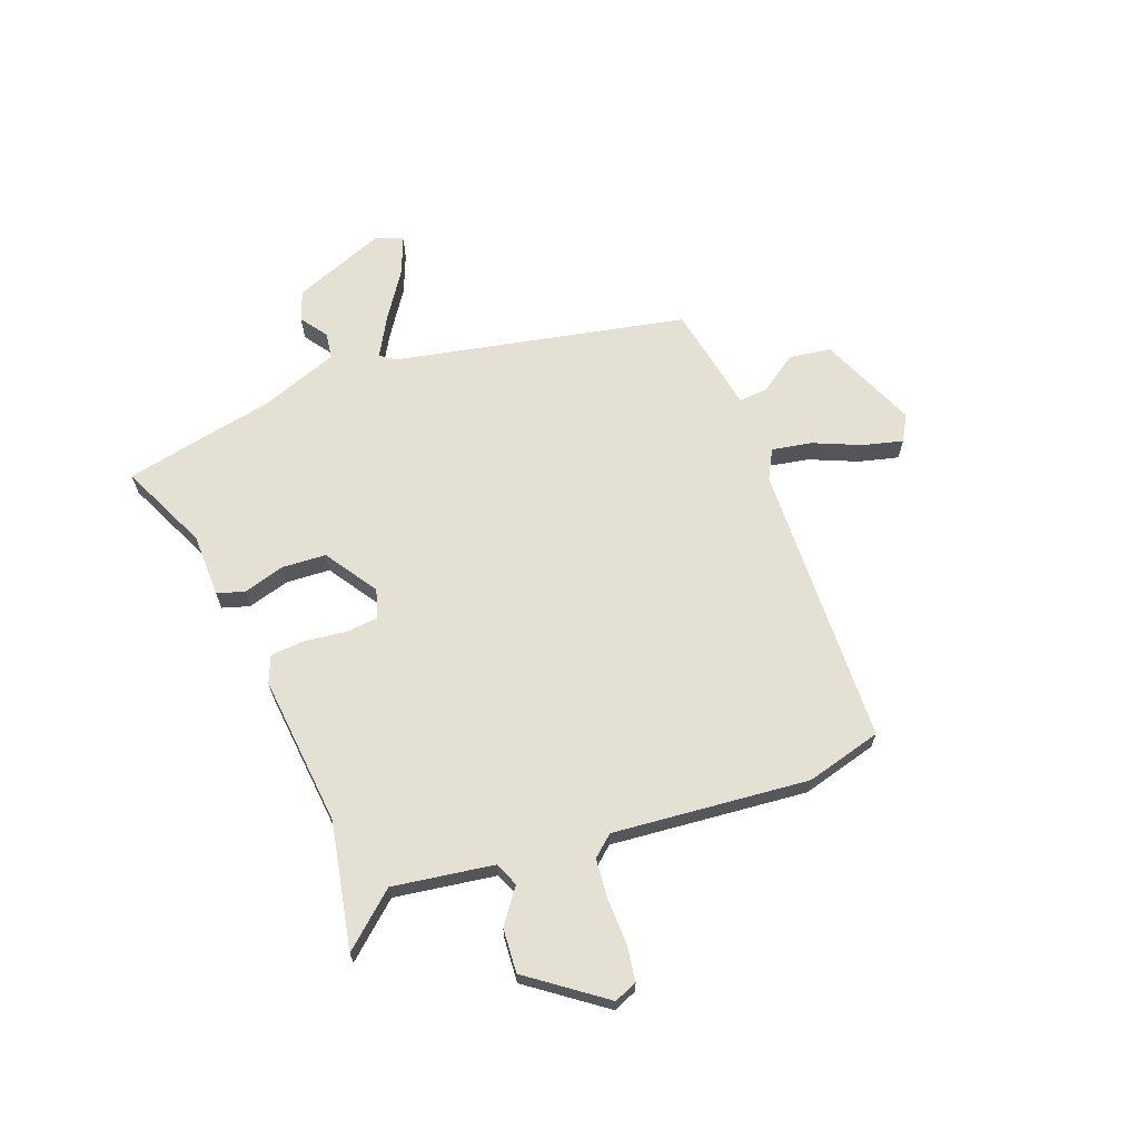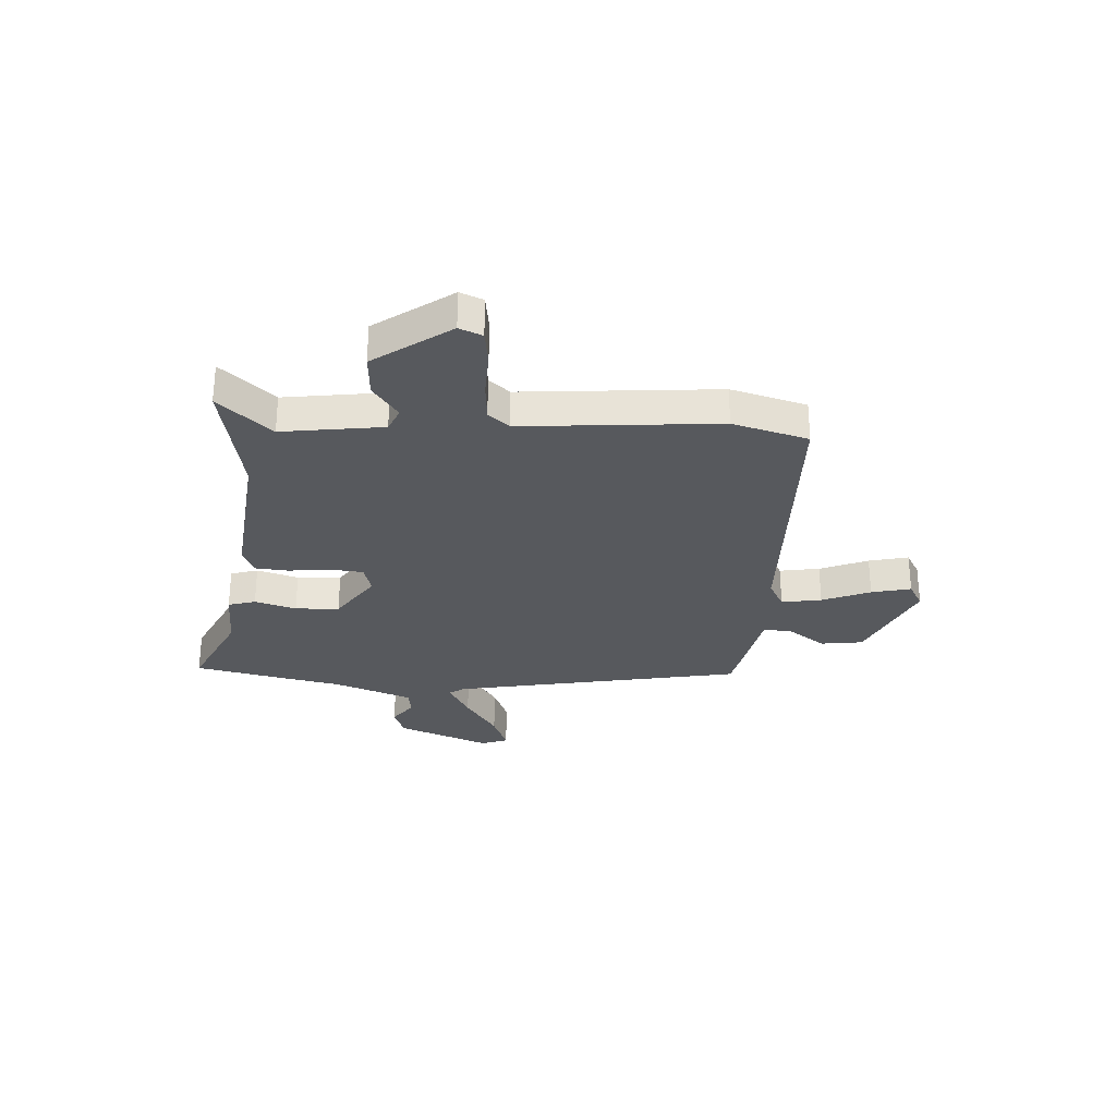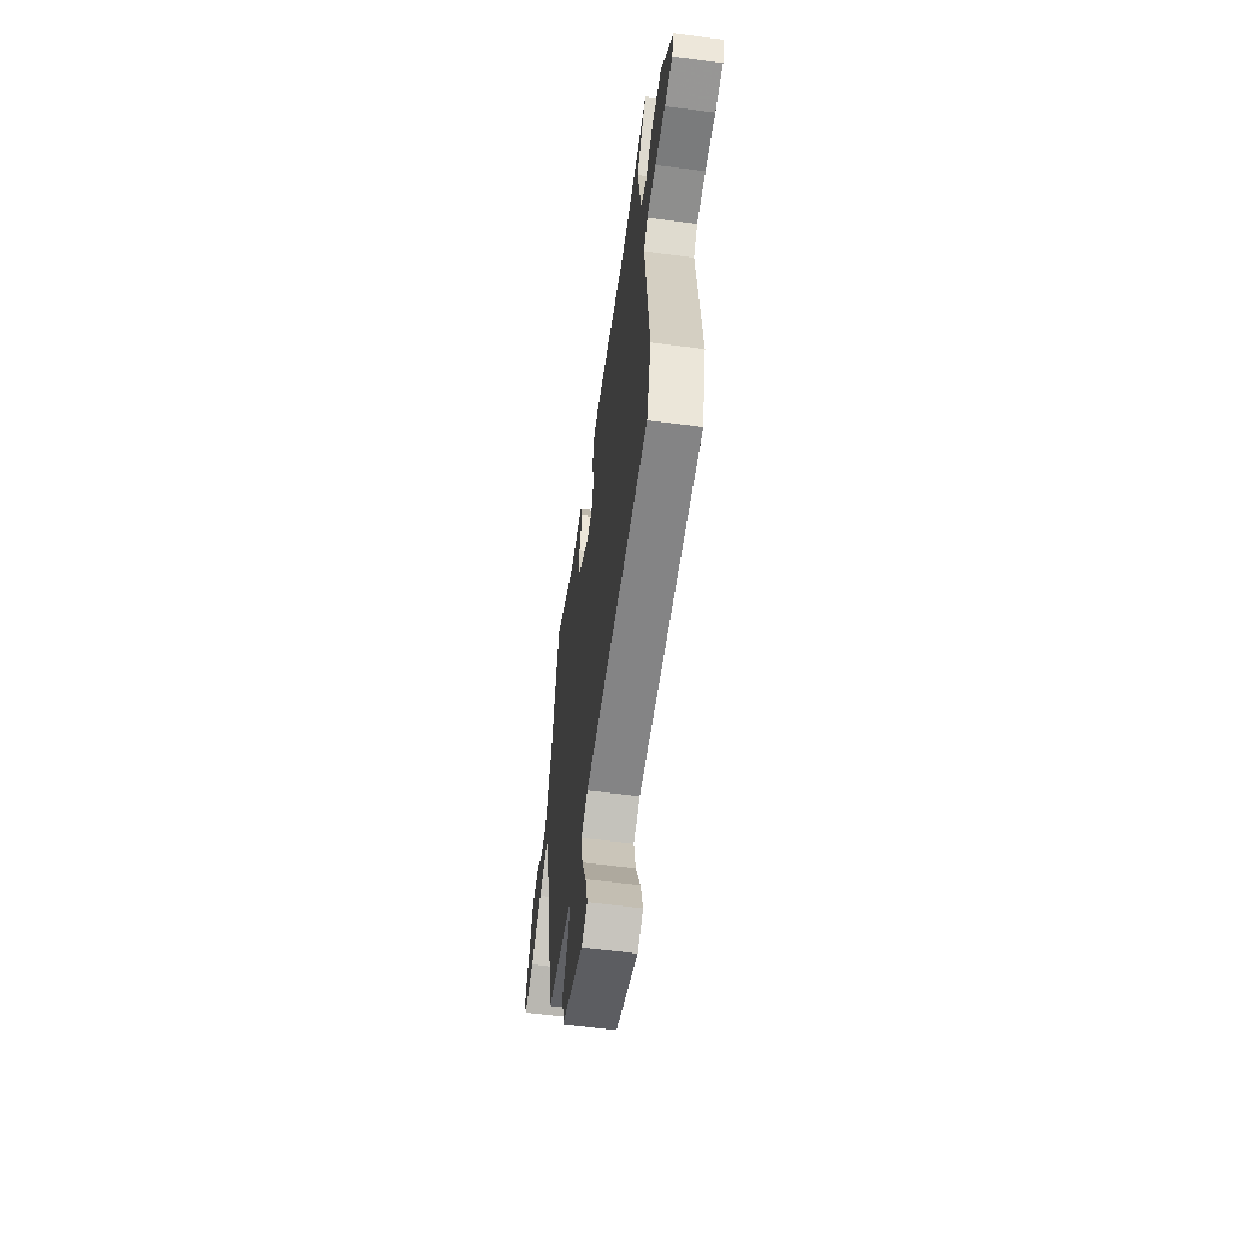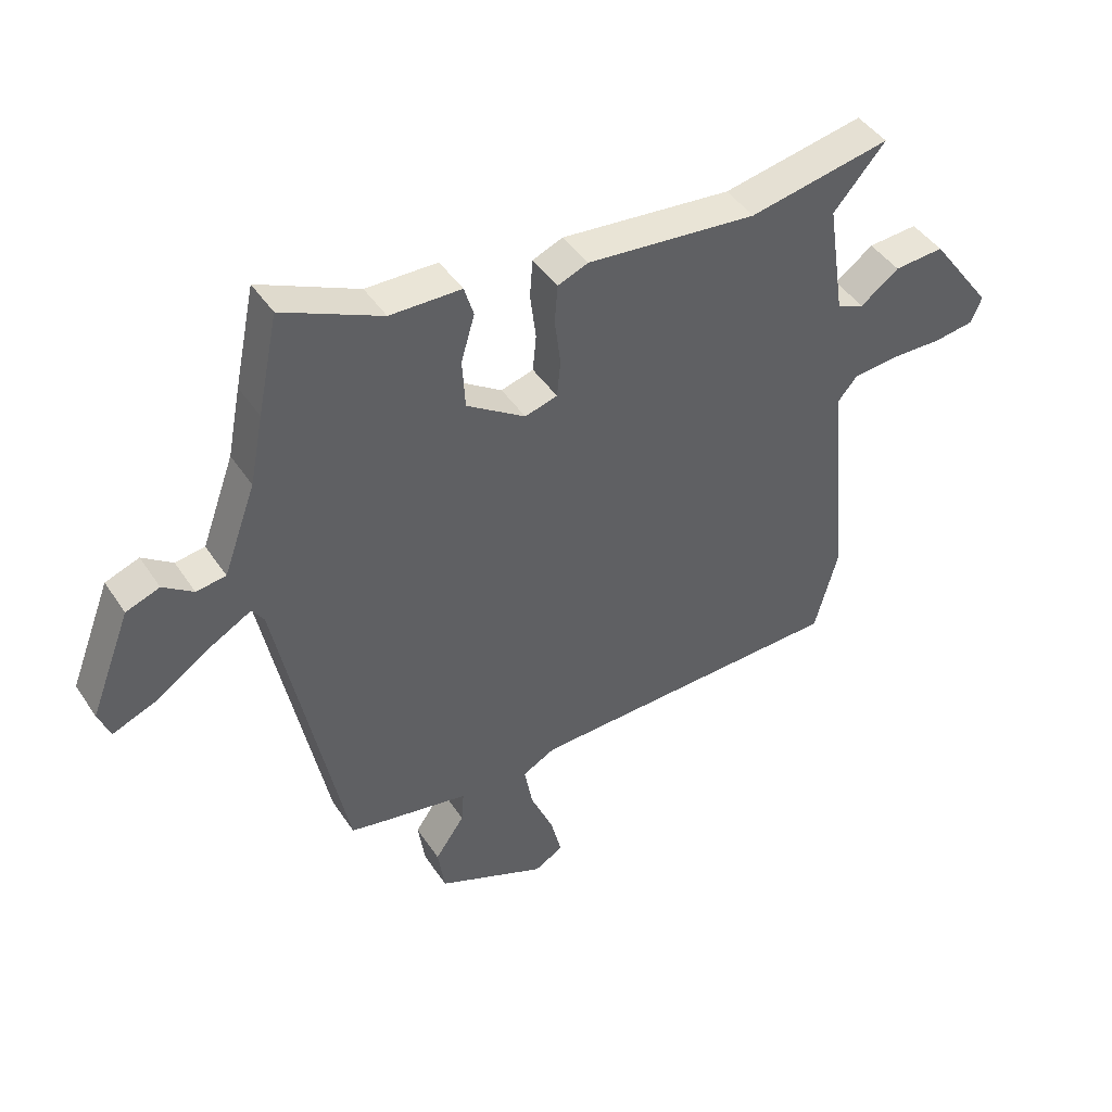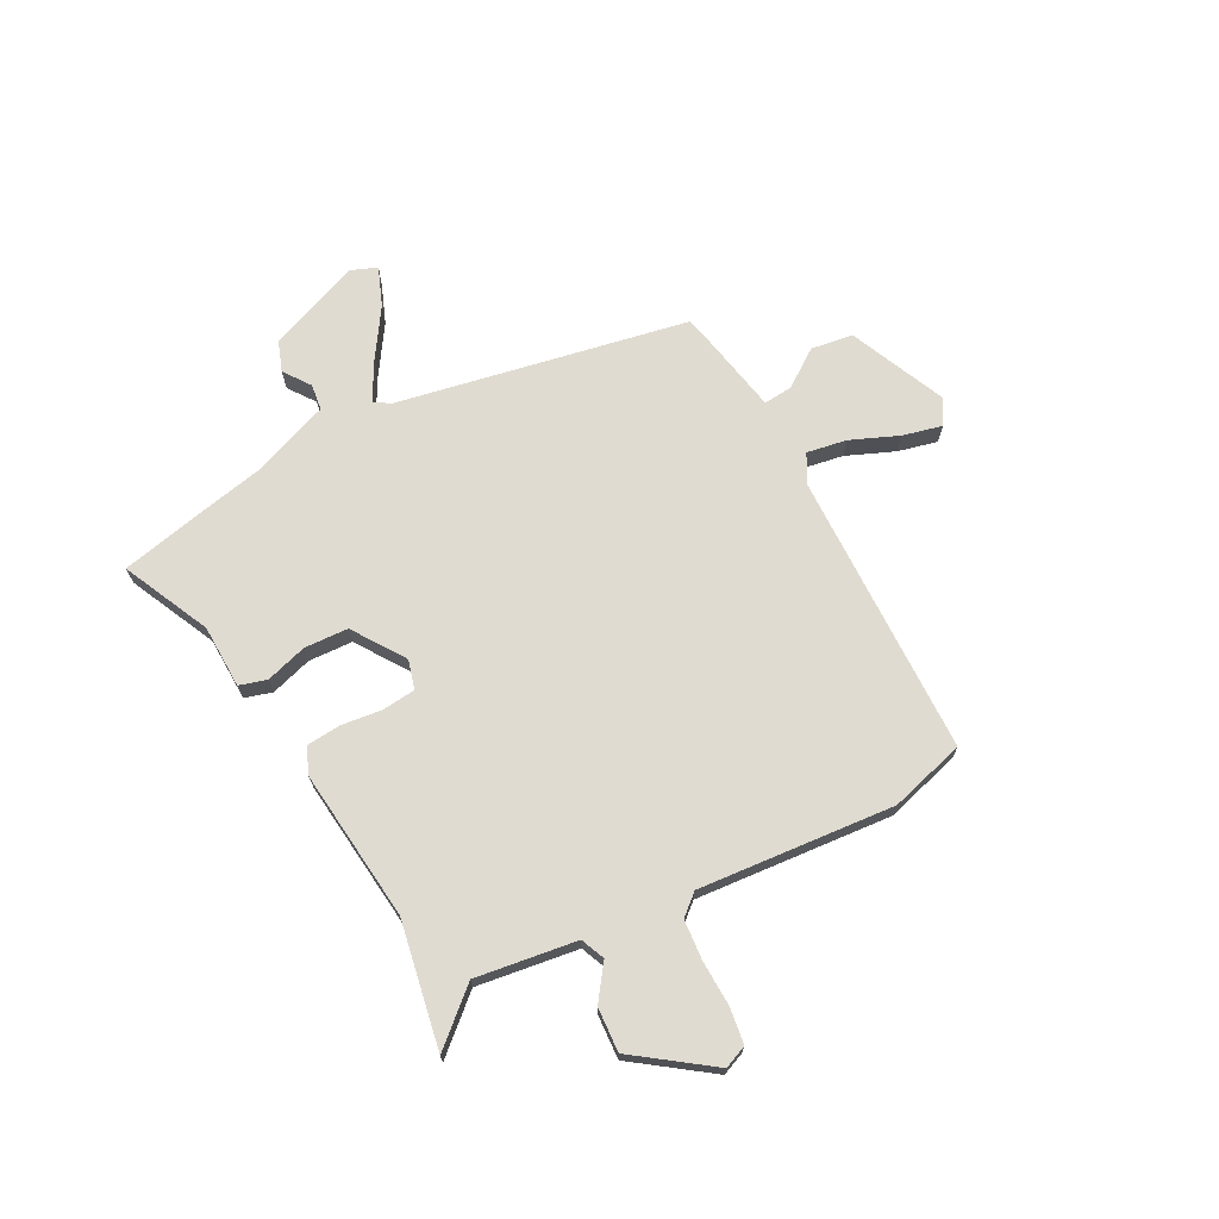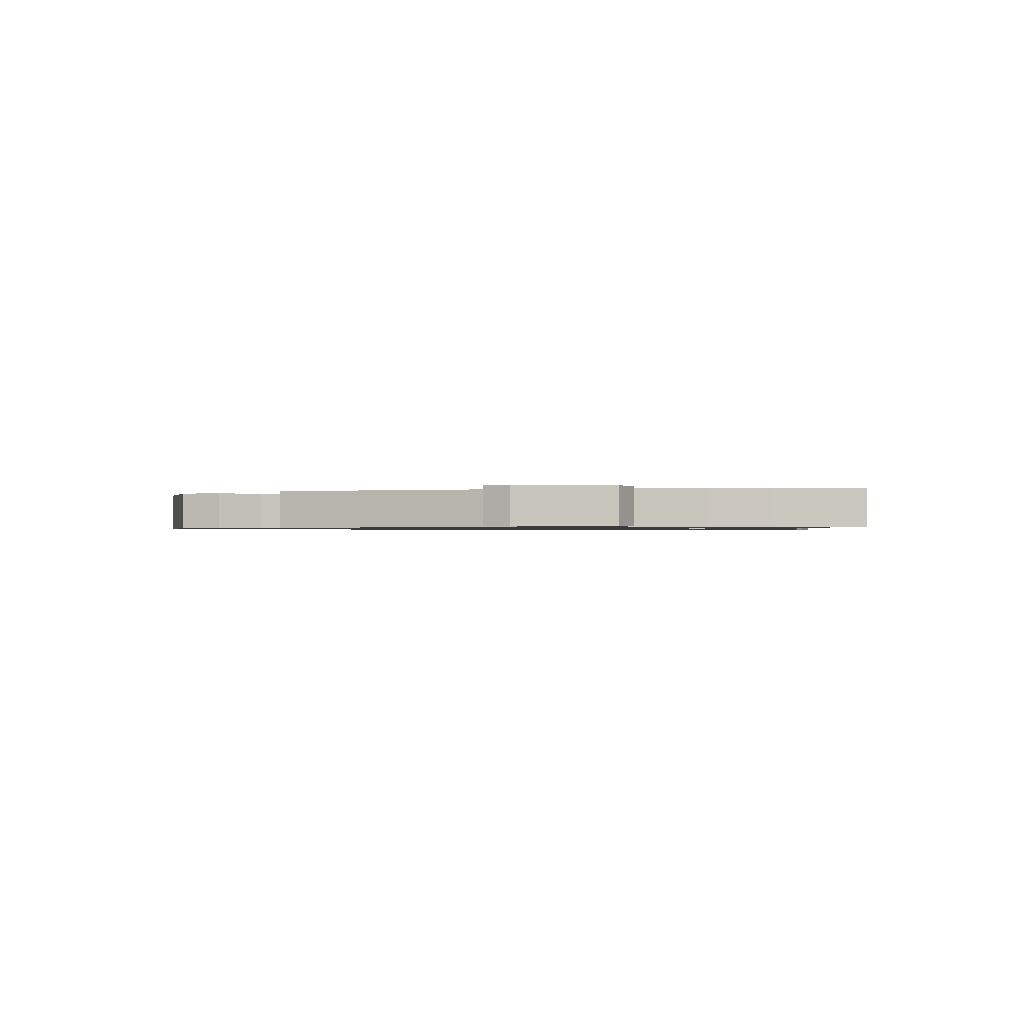
<metadata>
{"format":"obj","ext":"obj","renderer":"f3d","projection":"perspective","resolution":1024,"background":"white","views":[{"elev":66.1,"azim":69.3,"up":"+Y"},{"elev":-29.0,"azim":85.9,"up":"+Y"},{"elev":-59.6,"azim":81.9,"up":"+Z"},{"elev":44.2,"azim":-31.3,"up":"+Z"},{"elev":70.0,"azim":61.5,"up":"+Y"},{"elev":-0.8,"azim":-82.0,"up":"+Y"}]}
</metadata>
<code>
v 0.305 0.07 0.462
v 0.544 0.07 0.509
v 0.456 0.07 0.408
v 0.485 0.07 0.216
v 0.531 0.07 0.197
v 0.596 0.07 0.245
v 0.68 0.07 0.251
v 0.785 0.07 0.108
v 0.767 0.07 0.064
v 0.699 0.07 0.054
v 0.612 0.07 0.056
v 0.536 0.07 0.049
v 0.502 0.07 0.009
v 0.537 0.07 -0.364
v 0.498 0.07 -0.508
v -0.044 0.07 -0.526
v -0.1 0.07 -0.556
v -0.086 0.07 -0.632
v -0.047 0.07 -0.723
v -0.028 0.07 -0.798
v -0.077 0.07 -0.826
v -0.262 0.07 -0.747
v -0.274 0.07 -0.667
v -0.224 0.07 -0.595
v -0.22 0.07 -0.54
v -0.373 0.07 -0.512
v -0.427 0.07 -0.501
v -0.54 0.07 0.053
v -0.56 0.07 0.082
v -0.633 0.07 0.041
v -0.724 0.07 -0.02
v -0.798 0.07 -0.05
v -0.818 0.07 0
v -0.749 0.07 0.178
v -0.692 0.07 0.199
v -0.641 0.07 0.163
v -0.591 0.07 0.17
v -0.536 0.07 0.321
v -0.513 0.07 0.438
v -0.478 0.07 0.606
v -0.31 0.07 0.529
v -0.189 0.07 0.527
v -0.173 0.07 0.475
v -0.196 0.07 0.396
v -0.191 0.07 0.312
v -0.091 0.07 0.246
v -0.036 0.07 0.262
v -0.03 0.07 0.325
v -0.04 0.07 0.404
v -0.035 0.07 0.469
v 0.016 0.07 0.49
v 0.305 0 0.462
v 0.544 0 0.509
v 0.456 0 0.408
v 0.485 0 0.216
v 0.531 0 0.197
v 0.596 0 0.245
v 0.68 0 0.251
v 0.785 0 0.108
v 0.767 0 0.064
v 0.699 0 0.054
v 0.612 0 0.056
v 0.536 0 0.049
v 0.502 0 0.009
v 0.537 0 -0.364
v 0.498 0 -0.508
v -0.044 0 -0.526
v -0.1 0 -0.556
v -0.086 0 -0.632
v -0.047 0 -0.723
v -0.028 0 -0.798
v -0.077 0 -0.826
v -0.262 0 -0.747
v -0.274 0 -0.667
v -0.224 0 -0.595
v -0.22 0 -0.54
v -0.373 0 -0.512
v -0.427 0 -0.501
v -0.54 0 0.053
v -0.56 0 0.082
v -0.633 0 0.041
v -0.724 0 -0.02
v -0.798 0 -0.05
v -0.818 0 0
v -0.749 0 0.178
v -0.692 0 0.199
v -0.641 0 0.163
v -0.591 0 0.17
v -0.536 0 0.321
v -0.513 0 0.438
v -0.478 0 0.606
v -0.31 0 0.529
v -0.189 0 0.527
v -0.173 0 0.475
v -0.196 0 0.396
v -0.191 0 0.312
v -0.091 0 0.246
v -0.036 0 0.262
v -0.03 0 0.325
v -0.04 0 0.404
v -0.035 0 0.469
v 0.016 0 0.49
f 48 49 50 51
f 47 48 51 1
f 41 42 43 44
f 41 44 45
f 38 39 40 41
f 37 38 41 45
f 33 34 35 36
f 33 36 37
f 30 31 32 33
f 29 30 33 37
f 28 29 37 45
f 25 26 27 28
f 21 22 23 24
f 21 24 25
f 18 19 20 21
f 17 18 21 25
f 16 17 25 28
f 13 14 15 16
f 12 13 16 28
f 8 9 10 11
f 5 6 7 8
f 5 8 11 12
f 47 1 2 3
f 47 3 4
f 46 47 4 5
f 28 45 46
f 5 12 28 46
f 102 101 100 99
f 52 102 99 98
f 95 94 93 92
f 96 95 92
f 92 91 90 89
f 96 92 89 88
f 87 86 85 84
f 88 87 84
f 84 83 82 81
f 88 84 81 80
f 96 88 80 79
f 79 78 77 76
f 75 74 73 72
f 76 75 72
f 72 71 70 69
f 76 72 69 68
f 79 76 68 67
f 67 66 65 64
f 79 67 64 63
f 62 61 60 59
f 59 58 57 56
f 63 62 59 56
f 54 53 52 98
f 55 54 98
f 56 55 98 97
f 97 96 79
f 97 79 63 56
f 1 52 53 2
f 2 53 54 3
f 3 54 55 4
f 4 55 56 5
f 5 56 57 6
f 6 57 58 7
f 7 58 59 8
f 8 59 60 9
f 9 60 61 10
f 10 61 62 11
f 11 62 63 12
f 12 63 64 13
f 13 64 65 14
f 14 65 66 15
f 15 66 67 16
f 16 67 68 17
f 17 68 69 18
f 18 69 70 19
f 19 70 71 20
f 20 71 72 21
f 21 72 73 22
f 22 73 74 23
f 23 74 75 24
f 24 75 76 25
f 25 76 77 26
f 26 77 78 27
f 27 78 79 28
f 28 79 80 29
f 29 80 81 30
f 30 81 82 31
f 31 82 83 32
f 32 83 84 33
f 33 84 85 34
f 34 85 86 35
f 35 86 87 36
f 36 87 88 37
f 37 88 89 38
f 38 89 90 39
f 39 90 91 40
f 40 91 92 41
f 41 92 93 42
f 42 93 94 43
f 43 94 95 44
f 44 95 96 45
f 45 96 97 46
f 46 97 98 47
f 47 98 99 48
f 48 99 100 49
f 49 100 101 50
f 50 101 102 51
f 51 102 52 1

</code>
